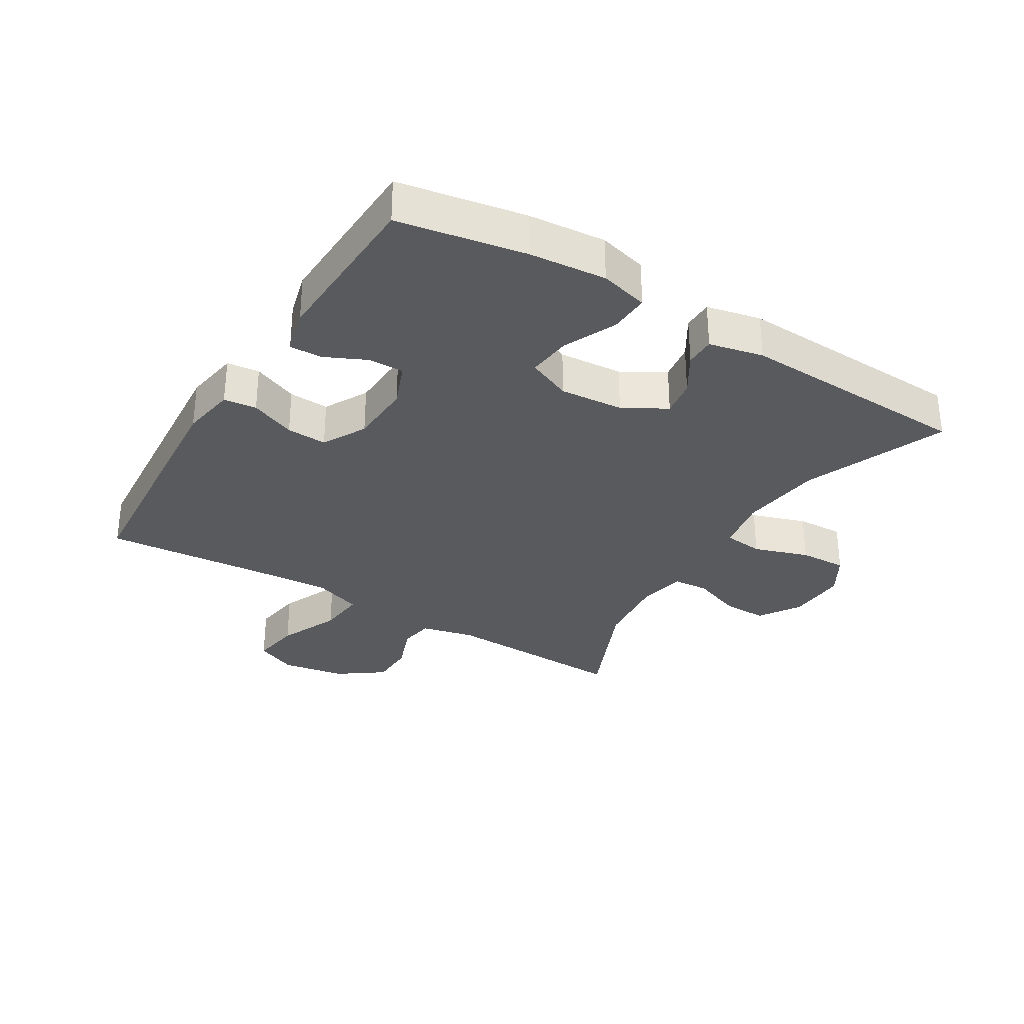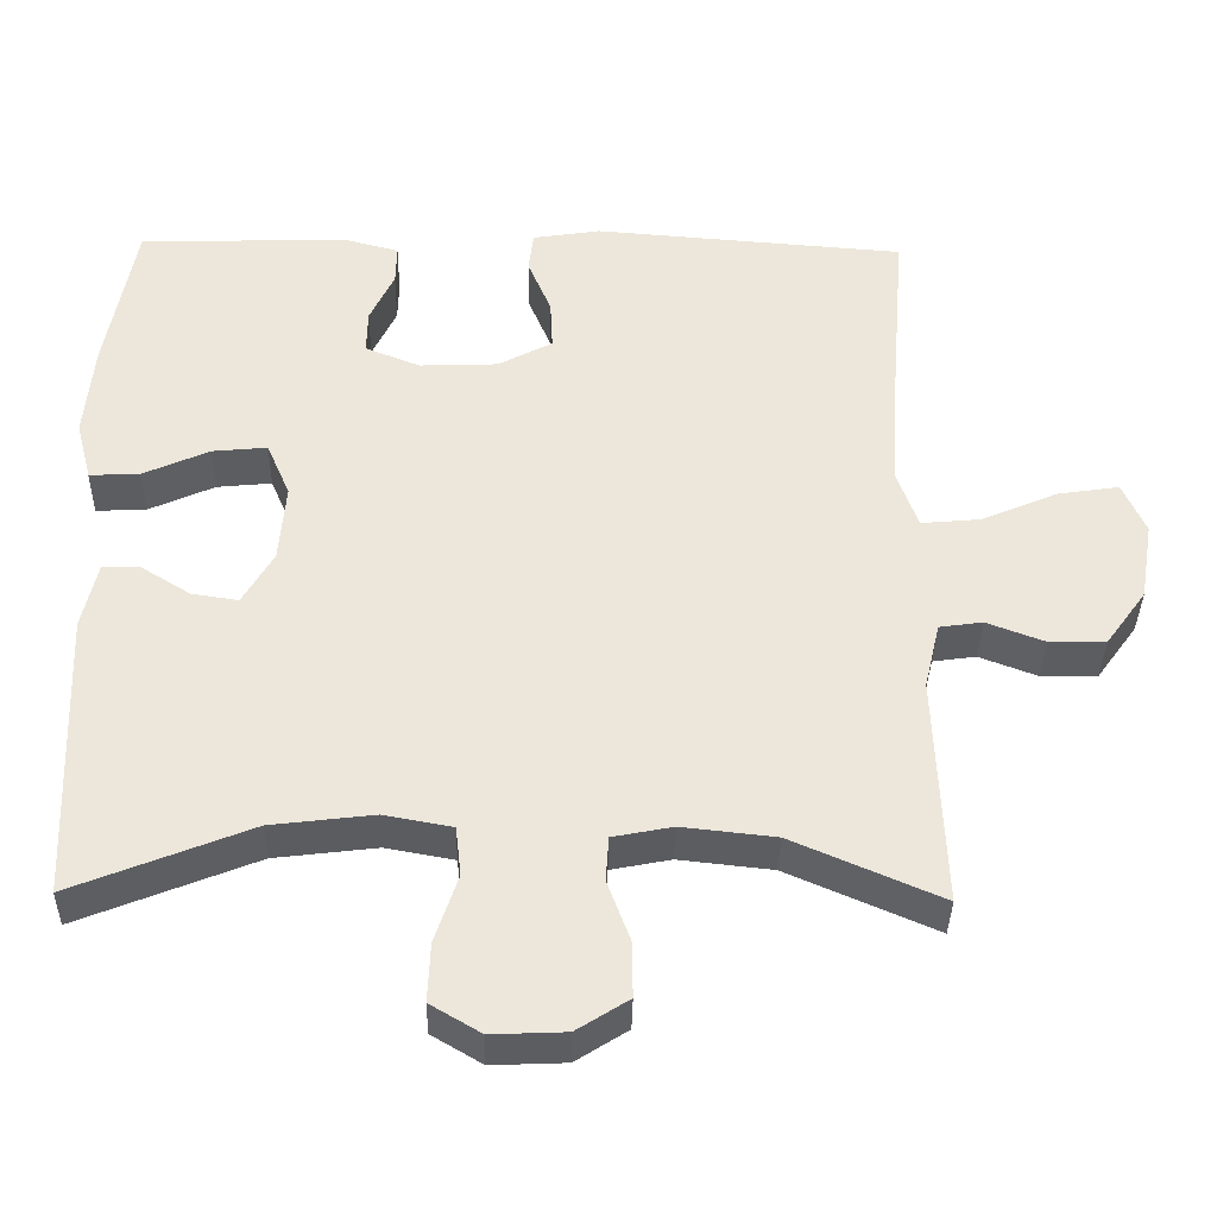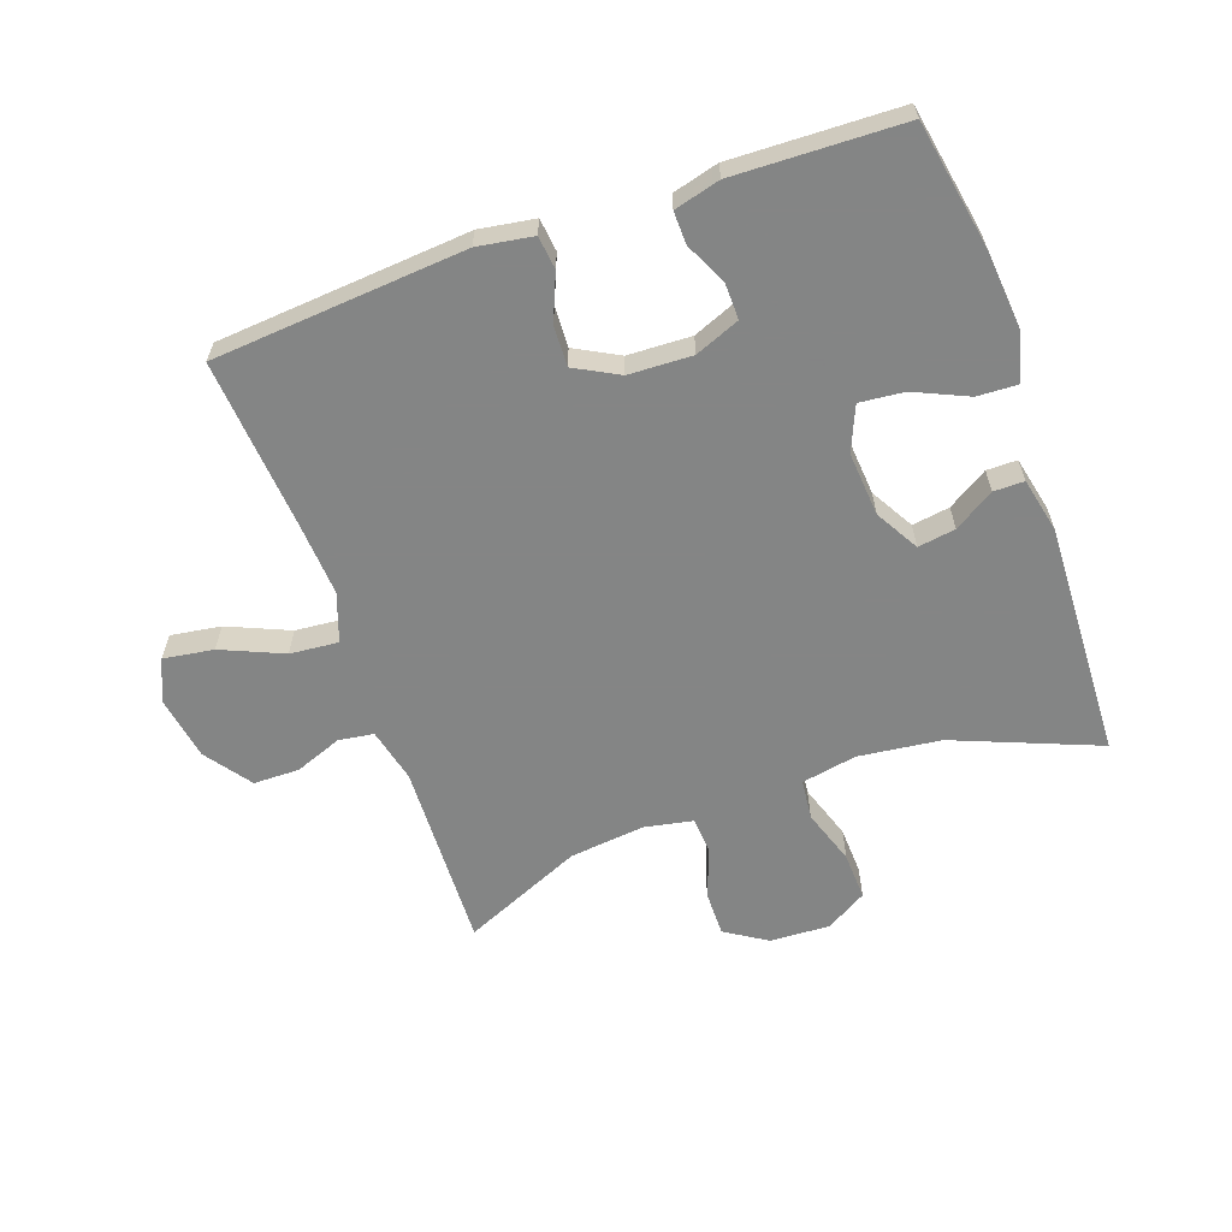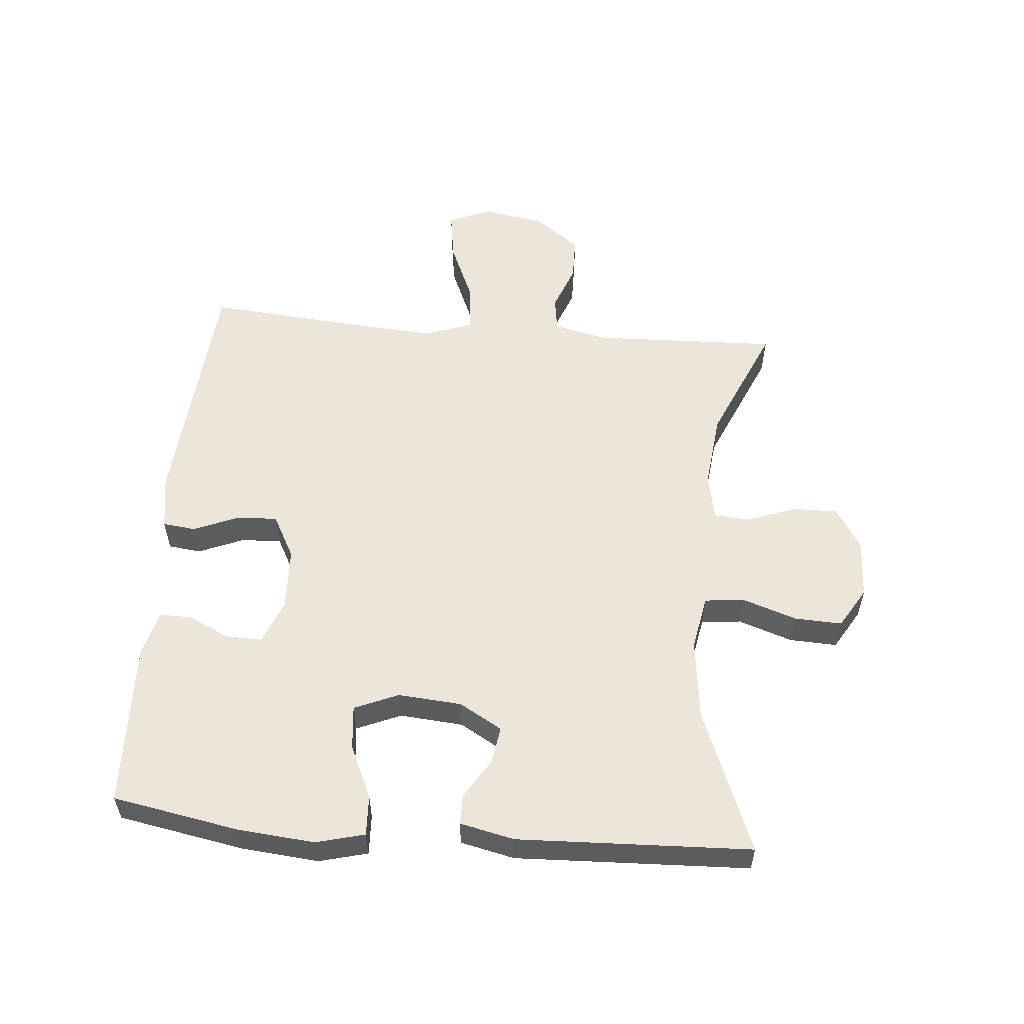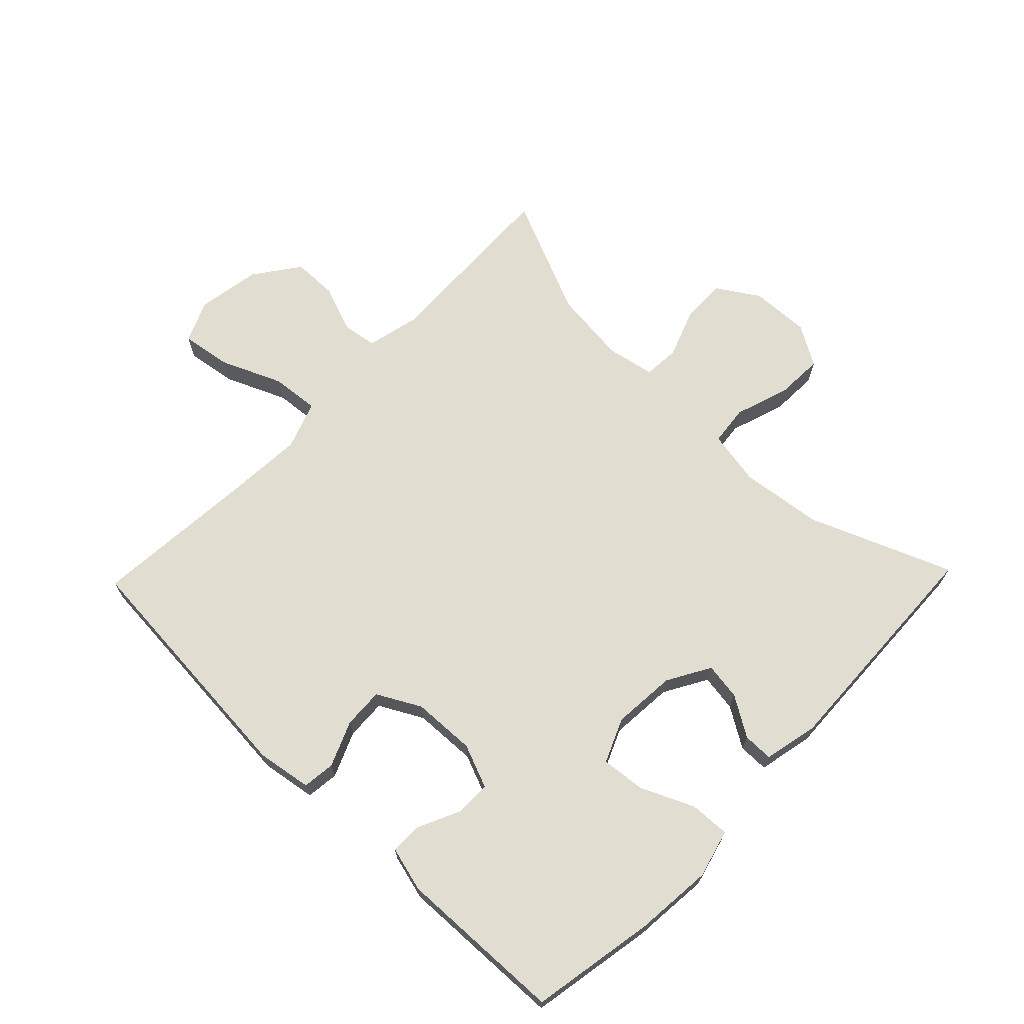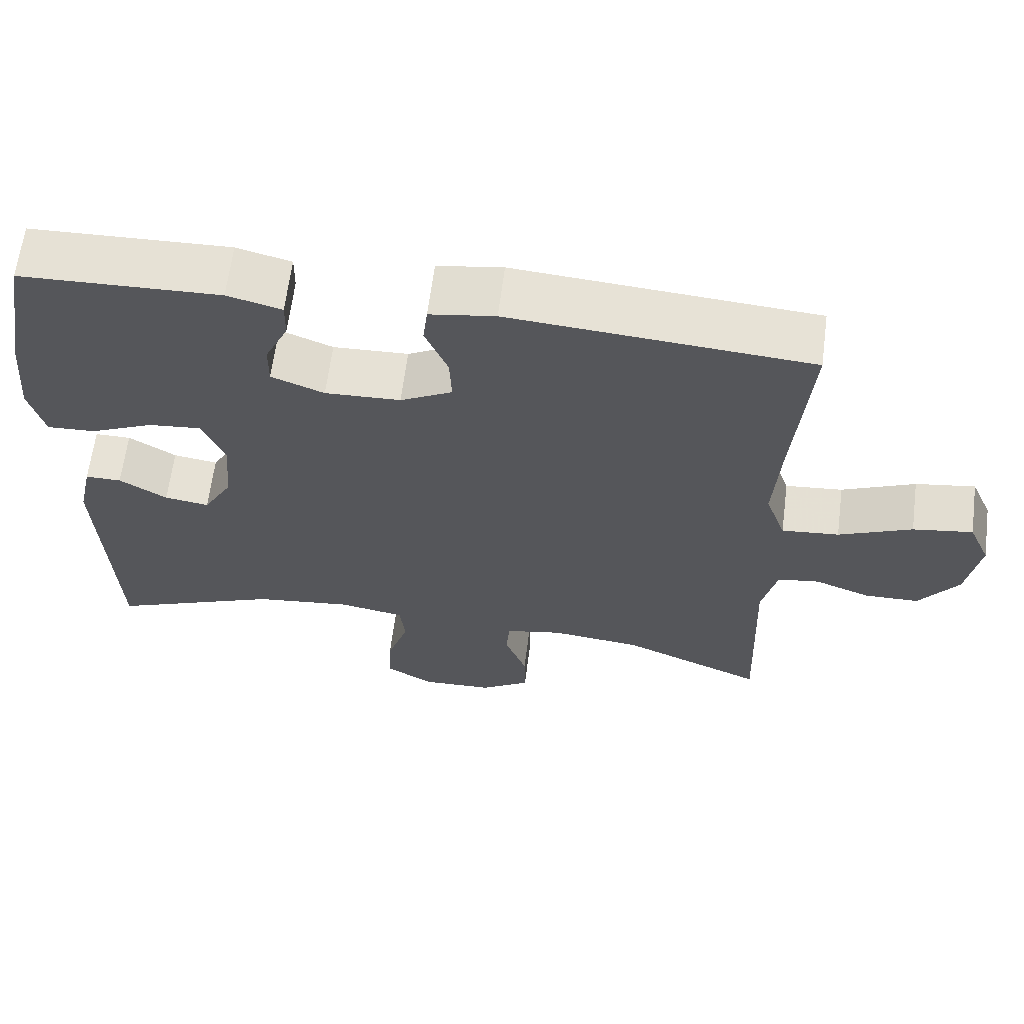
<metadata>
{"format":"obj","ext":"obj","renderer":"f3d","projection":"perspective","resolution":1024,"background":"white","views":[{"elev":-31.6,"azim":58.6,"up":"+Y"},{"elev":-37.0,"azim":178.9,"up":"+Z"},{"elev":-61.6,"azim":19.6,"up":"+Y"},{"elev":55.9,"azim":95.0,"up":"+Y"},{"elev":68.7,"azim":44.0,"up":"+Y"},{"elev":63.7,"azim":-172.7,"up":"+Z"}]}
</metadata>
<code>
v -0.5 0.07 0.5
v -0.103 0.07 0.531
v -0.016 0.07 0.517
v -0.01 0.07 0.465
v -0.04 0.07 0.393
v -0.043 0.07 0.329
v 0.026 0.07 0.292
v 0.126 0.07 0.288
v 0.196 0.07 0.316
v 0.195 0.07 0.373
v 0.164 0.07 0.439
v 0.163 0.07 0.49
v 0.235 0.07 0.509
v 0.5 0.07 0.5
v 0.536 0.07 0.3
v 0.547 0.07 0.177
v 0.527 0.07 0.1
v 0.463 0.07 0.103
v 0.379 0.07 0.141
v 0.309 0.07 0.148
v 0.279 0.07 0.078
v 0.287 0.07 -0.023
v 0.326 0.07 -0.091
v 0.385 0.07 -0.082
v 0.448 0.07 -0.043
v 0.496 0.07 -0.043
v 0.515 0.07 -0.129
v 0.5 0.07 -0.5
v 0.274 0.07 -0.409
v 0.144 0.07 -0.393
v 0.057 0.07 -0.409
v 0.05 0.07 -0.472
v 0.079 0.07 -0.559
v 0.082 0.07 -0.634
v 0.018 0.07 -0.672
v -0.076 0.07 -0.668
v -0.142 0.07 -0.626
v -0.141 0.07 -0.555
v -0.112 0.07 -0.477
v -0.116 0.07 -0.42
v -0.192 0.07 -0.405
v -0.311 0.07 -0.418
v -0.5 0.07 -0.5
v -0.489 0.07 -0.204
v -0.509 0.07 -0.119
v -0.564 0.07 -0.111
v -0.638 0.07 -0.139
v -0.71 0.07 -0.138
v -0.762 0.07 -0.066
v -0.779 0.07 0.035
v -0.75 0.07 0.101
v -0.671 0.07 0.089
v -0.574 0.07 0.047
v -0.498 0.07 0.04
v -0.471 0.07 0.116
v -0.479 0.07 0.24
v -0.5 0 0.5
v -0.103 0 0.531
v -0.016 0 0.517
v -0.01 0 0.465
v -0.04 0 0.393
v -0.043 0 0.329
v 0.026 0 0.292
v 0.126 0 0.288
v 0.196 0 0.316
v 0.195 0 0.373
v 0.164 0 0.439
v 0.163 0 0.49
v 0.235 0 0.509
v 0.5 0 0.5
v 0.536 0 0.3
v 0.547 0 0.177
v 0.527 0 0.1
v 0.463 0 0.103
v 0.379 0 0.141
v 0.309 0 0.148
v 0.279 0 0.078
v 0.287 0 -0.023
v 0.326 0 -0.091
v 0.385 0 -0.082
v 0.448 0 -0.043
v 0.496 0 -0.043
v 0.515 0 -0.129
v 0.5 0 -0.5
v 0.274 0 -0.409
v 0.144 0 -0.393
v 0.057 0 -0.409
v 0.05 0 -0.472
v 0.079 0 -0.559
v 0.082 0 -0.634
v 0.018 0 -0.672
v -0.076 0 -0.668
v -0.142 0 -0.626
v -0.141 0 -0.555
v -0.112 0 -0.477
v -0.116 0 -0.42
v -0.192 0 -0.405
v -0.311 0 -0.418
v -0.5 0 -0.5
v -0.489 0 -0.204
v -0.509 0 -0.119
v -0.564 0 -0.111
v -0.638 0 -0.139
v -0.71 0 -0.138
v -0.762 0 -0.066
v -0.779 0 0.035
v -0.75 0 0.101
v -0.671 0 0.089
v -0.574 0 0.047
v -0.498 0 0.04
v -0.471 0 0.116
v -0.479 0 0.24
f 51 52 53
f 50 51 53
f 49 50 53
f 48 49 53
f 47 48 53
f 46 47 53
f 45 46 53 54
f 44 45 54 55
f 42 43 44 55
f 37 38 39
f 36 37 39
f 35 36 39
f 34 35 39
f 33 34 39
f 32 33 39
f 31 32 39 40
f 30 31 40 41
f 27 28 29
f 26 27 29
f 25 26 29
f 24 25 29
f 23 24 29 30
f 22 23 30 41
f 17 18 19
f 16 17 19
f 15 16 19
f 14 15 19
f 13 14 19
f 12 13 19
f 11 12 19
f 10 11 19
f 9 10 19 20
f 8 9 20 21
f 3 4 5
f 2 3 5
f 1 2 5
f 56 1 5
f 56 5 6
f 42 55 56
f 41 42 56
f 22 41 56
f 21 22 56
f 8 21 56
f 7 8 56
f 6 7 56
f 109 108 107
f 109 107 106
f 109 106 105
f 109 105 104
f 109 104 103
f 109 103 102
f 110 109 102 101
f 111 110 101 100
f 111 100 99 98
f 95 94 93
f 95 93 92
f 95 92 91
f 95 91 90
f 95 90 89
f 95 89 88
f 96 95 88 87
f 97 96 87 86
f 85 84 83
f 85 83 82
f 85 82 81
f 85 81 80
f 86 85 80 79
f 97 86 79 78
f 75 74 73
f 75 73 72
f 75 72 71
f 75 71 70
f 75 70 69
f 75 69 68
f 75 68 67
f 75 67 66
f 76 75 66 65
f 77 76 65 64
f 61 60 59
f 61 59 58
f 61 58 57
f 61 57 112
f 62 61 112
f 112 111 98
f 112 98 97
f 112 97 78
f 112 78 77
f 112 77 64
f 112 64 63
f 112 63 62
f 1 57 58 2
f 2 58 59 3
f 3 59 60 4
f 4 60 61 5
f 5 61 62 6
f 6 62 63 7
f 7 63 64 8
f 8 64 65 9
f 9 65 66 10
f 10 66 67 11
f 11 67 68 12
f 12 68 69 13
f 13 69 70 14
f 14 70 71 15
f 15 71 72 16
f 16 72 73 17
f 17 73 74 18
f 18 74 75 19
f 19 75 76 20
f 20 76 77 21
f 21 77 78 22
f 22 78 79 23
f 23 79 80 24
f 24 80 81 25
f 25 81 82 26
f 26 82 83 27
f 27 83 84 28
f 28 84 85 29
f 29 85 86 30
f 30 86 87 31
f 31 87 88 32
f 32 88 89 33
f 33 89 90 34
f 34 90 91 35
f 35 91 92 36
f 36 92 93 37
f 37 93 94 38
f 38 94 95 39
f 39 95 96 40
f 40 96 97 41
f 41 97 98 42
f 42 98 99 43
f 43 99 100 44
f 44 100 101 45
f 45 101 102 46
f 46 102 103 47
f 47 103 104 48
f 48 104 105 49
f 49 105 106 50
f 50 106 107 51
f 51 107 108 52
f 52 108 109 53
f 53 109 110 54
f 54 110 111 55
f 55 111 112 56
f 56 112 57 1

</code>
